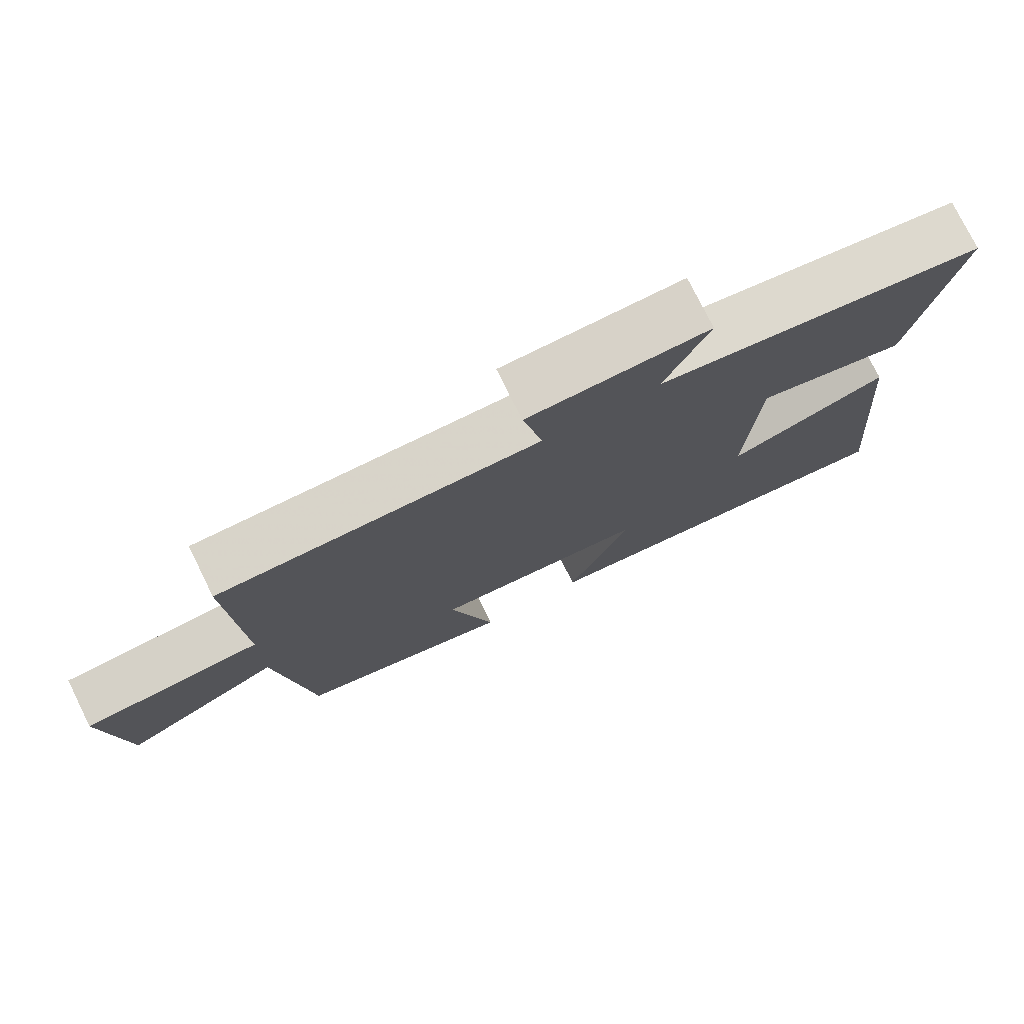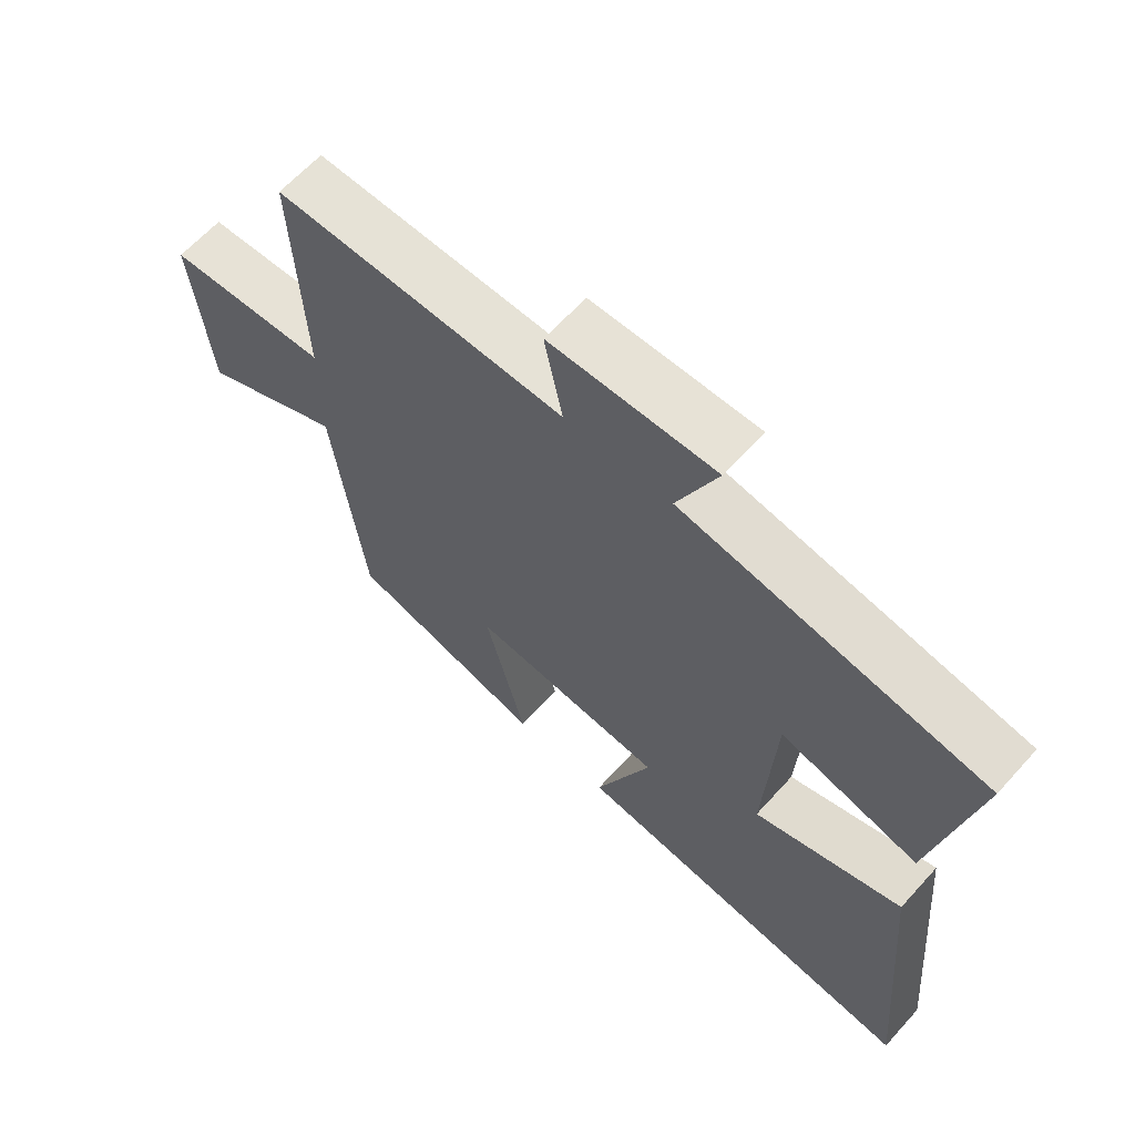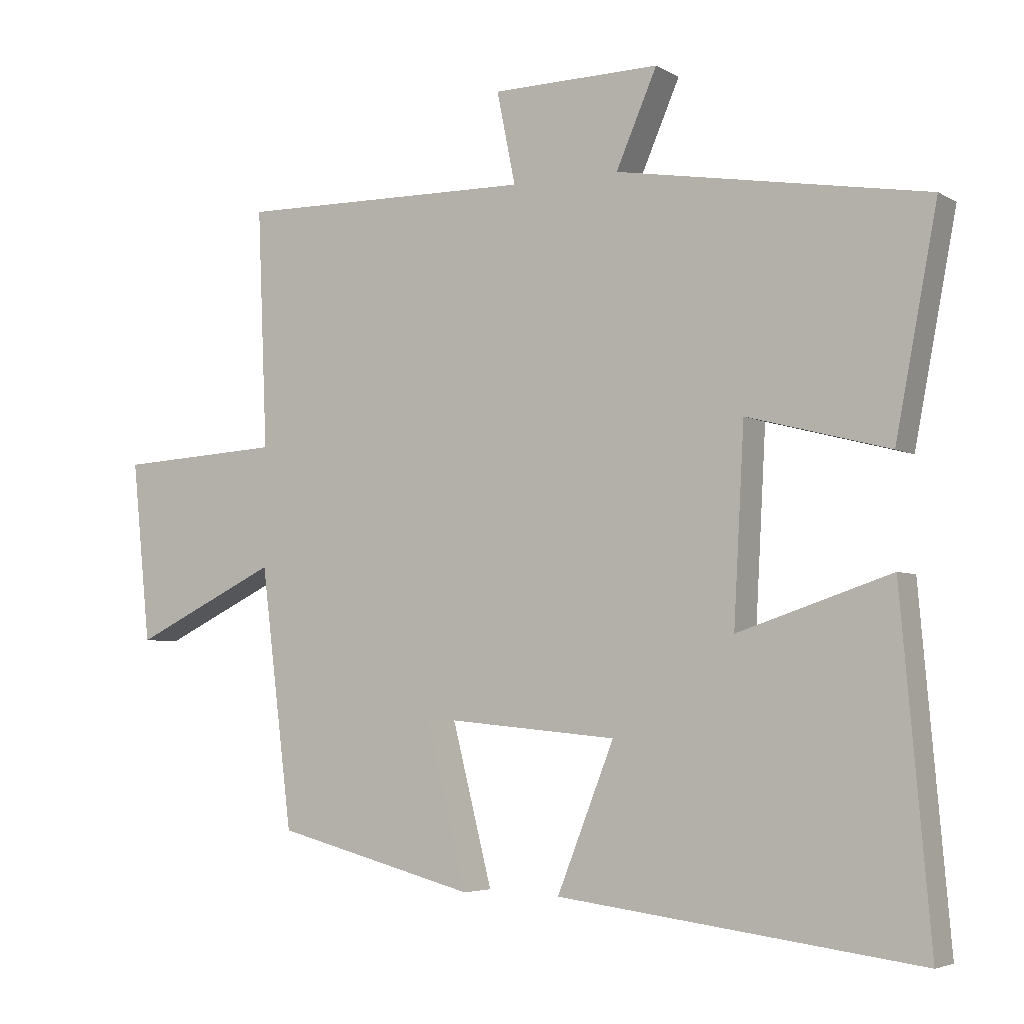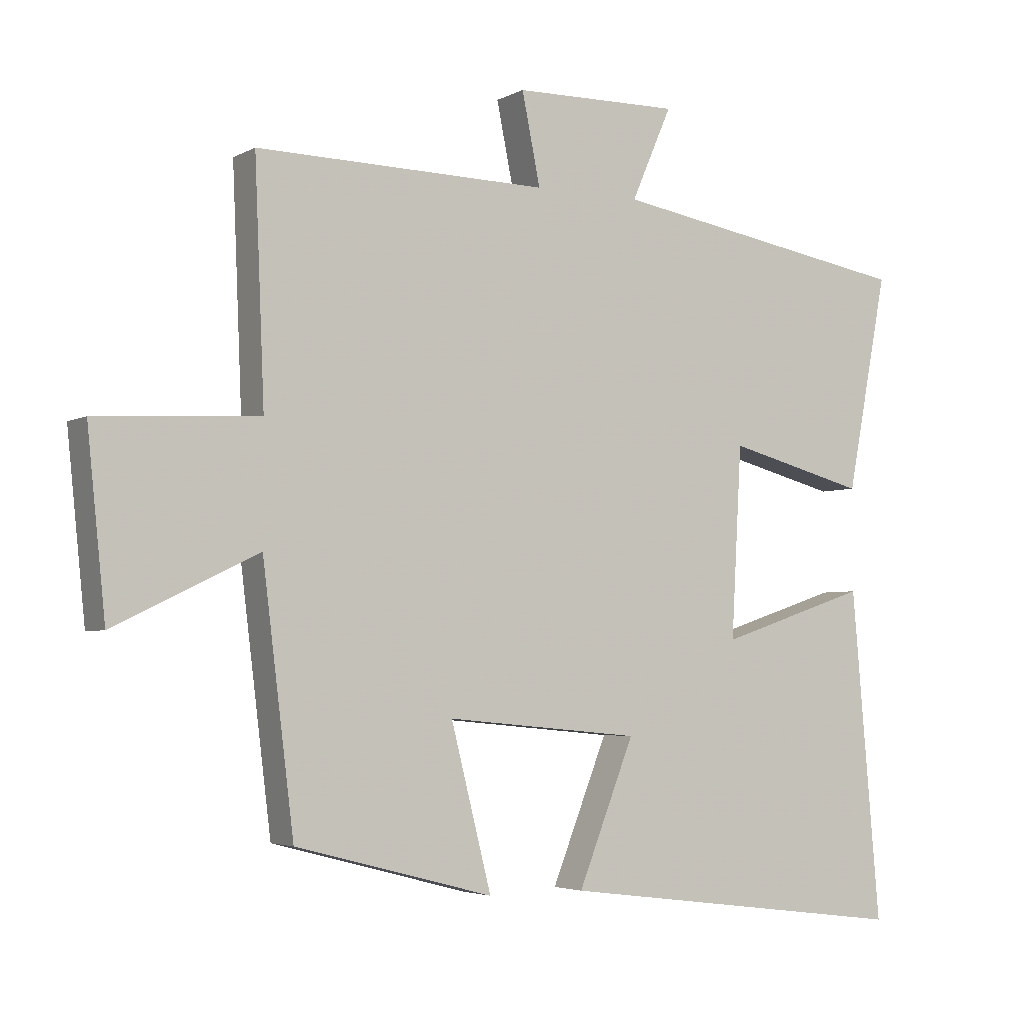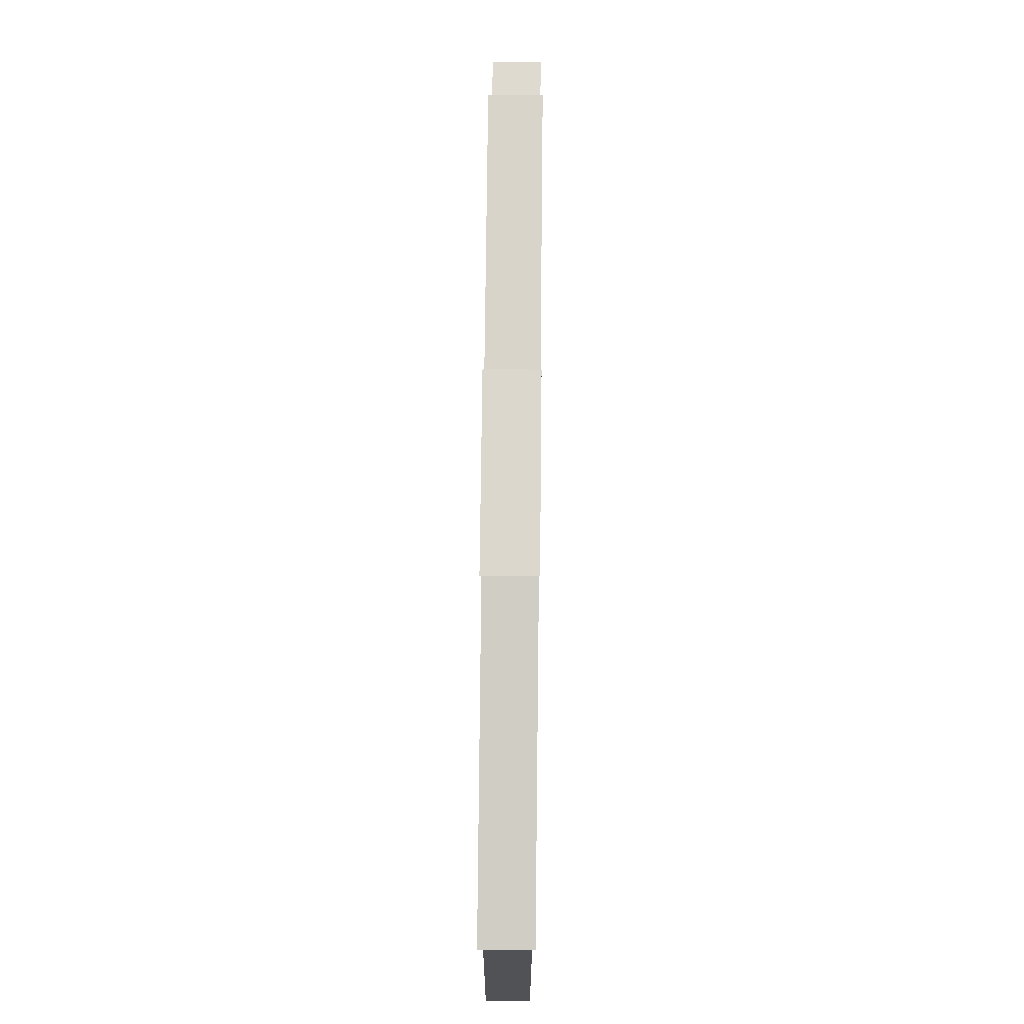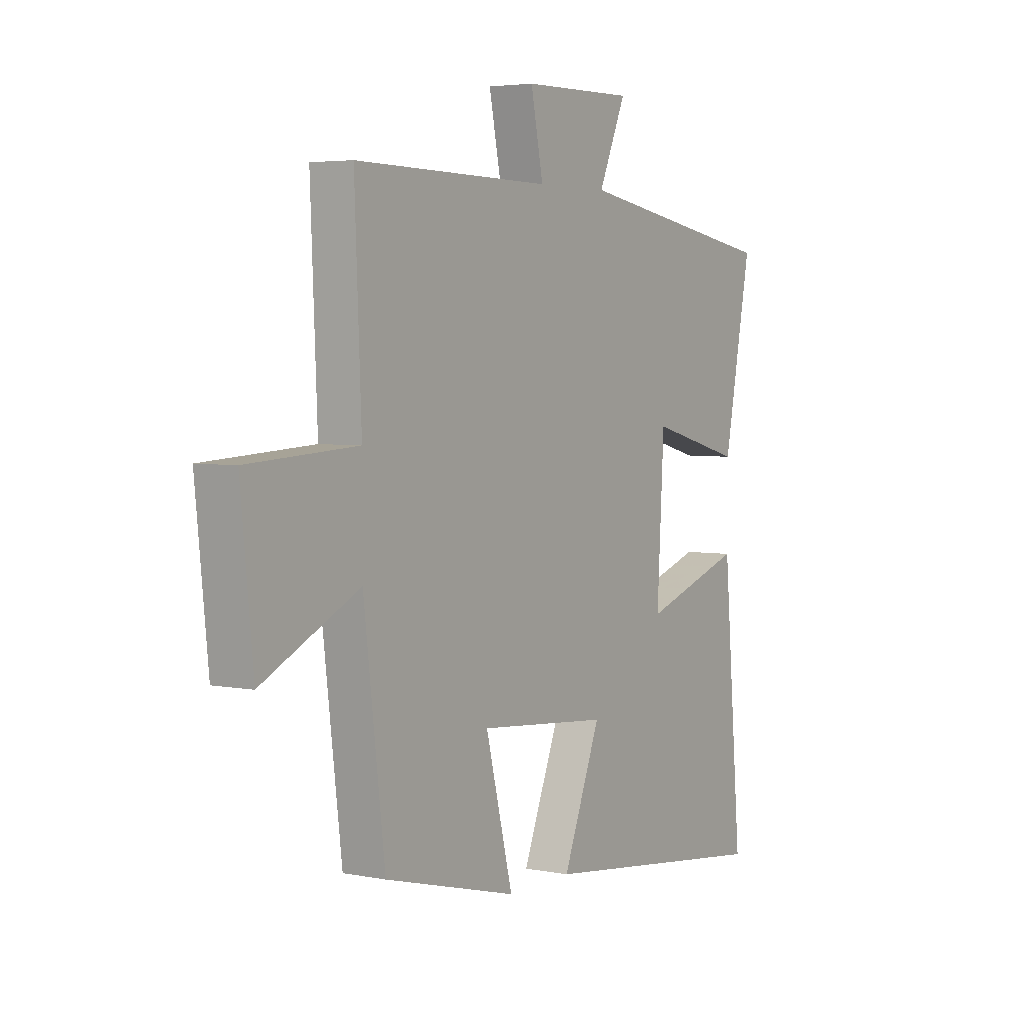
<metadata>
{"format":"obj","ext":"obj","renderer":"f3d","projection":"perspective","resolution":1024,"background":"white","views":[{"elev":76.5,"azim":-26.3,"up":"+Z"},{"elev":63.5,"azim":42.0,"up":"+Z"},{"elev":-4.6,"azim":30.2,"up":"+Z"},{"elev":-3.8,"azim":-31.4,"up":"+Z"},{"elev":74.0,"azim":90.6,"up":"+Z"},{"elev":4.2,"azim":-57.3,"up":"+Z"}]}
</metadata>
<code>
v 0.544 0.07 -0.569
v 0.001 0.07 -0.5
v 0.087 0.07 -0.283
v -0.211 0.07 -0.255
v -0.149 0.07 -0.5
v -0.452 0.07 -0.421
v -0.5 0.07 -0.032
v -0.72 0.07 -0.138
v -0.748 0.07 0.134
v -0.5 0.07 0.148
v -0.515 0.07 0.507
v -0.068 0.07 0.5
v -0.096 0.07 0.638
v 0.158 0.07 0.642
v 0.096 0.07 0.5
v 0.563 0.07 0.421
v 0.5 0.07 0.091
v 0.286 0.07 0.147
v 0.27 0.07 -0.143
v 0.5 0.07 -0.067
v 0.544 0 -0.569
v 0.001 0 -0.5
v 0.087 0 -0.283
v -0.211 0 -0.255
v -0.149 0 -0.5
v -0.452 0 -0.421
v -0.5 0 -0.032
v -0.72 0 -0.138
v -0.748 0 0.134
v -0.5 0 0.148
v -0.515 0 0.507
v -0.068 0 0.5
v -0.096 0 0.638
v 0.158 0 0.642
v 0.096 0 0.5
v 0.563 0 0.421
v 0.5 0 0.091
v 0.286 0 0.147
v 0.27 0 -0.143
v 0.5 0 -0.067
f 19 20 1 2
f 18 19 2 3
f 15 16 17 18
f 15 18 3 4
f 12 13 14 15
f 12 15 4
f 10 11 12 4
f 7 8 9 10
f 6 7 10
f 4 5 6 10
f 22 21 40 39
f 23 22 39 38
f 38 37 36 35
f 24 23 38 35
f 35 34 33 32
f 24 35 32
f 24 32 31 30
f 30 29 28 27
f 30 27 26
f 30 26 25 24
f 1 21 22 2
f 2 22 23 3
f 3 23 24 4
f 4 24 25 5
f 5 25 26 6
f 6 26 27 7
f 7 27 28 8
f 8 28 29 9
f 9 29 30 10
f 10 30 31 11
f 11 31 32 12
f 12 32 33 13
f 13 33 34 14
f 14 34 35 15
f 15 35 36 16
f 16 36 37 17
f 17 37 38 18
f 18 38 39 19
f 19 39 40 20
f 20 40 21 1

</code>
